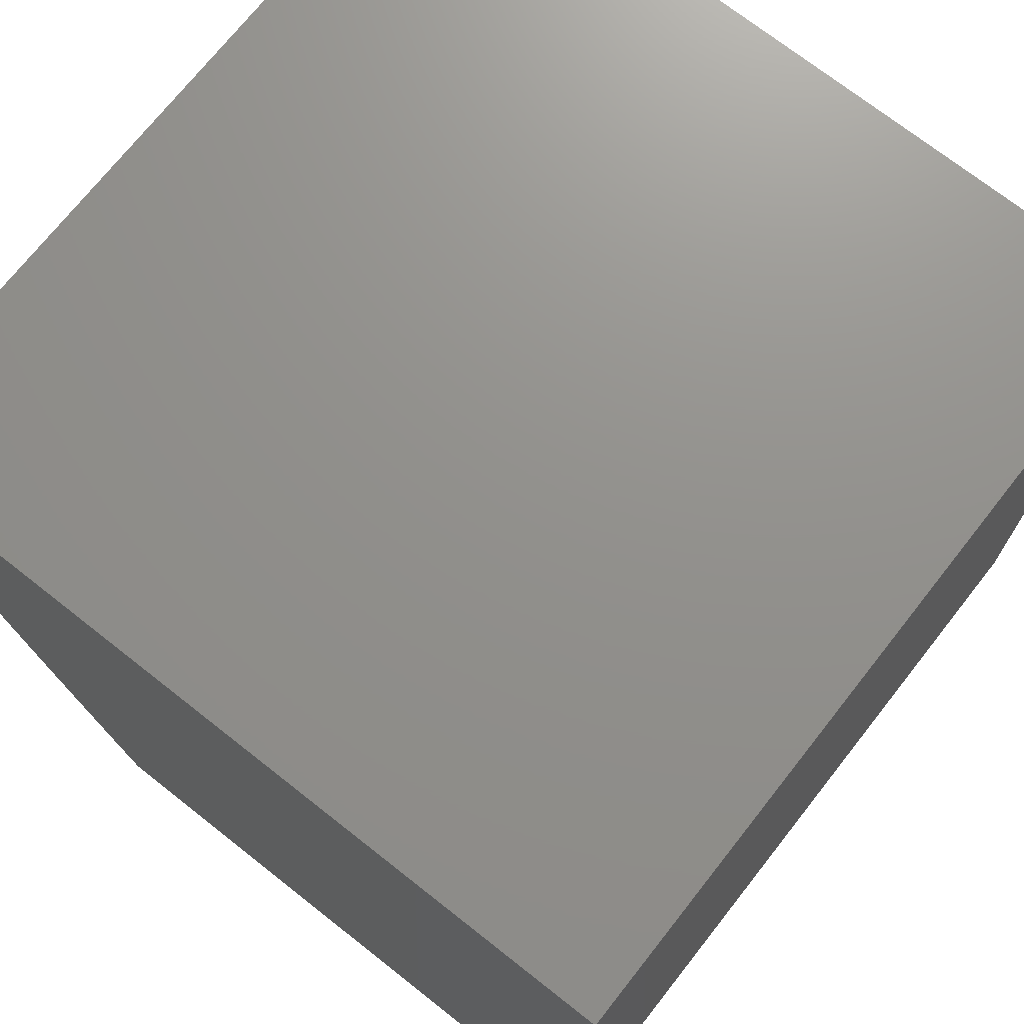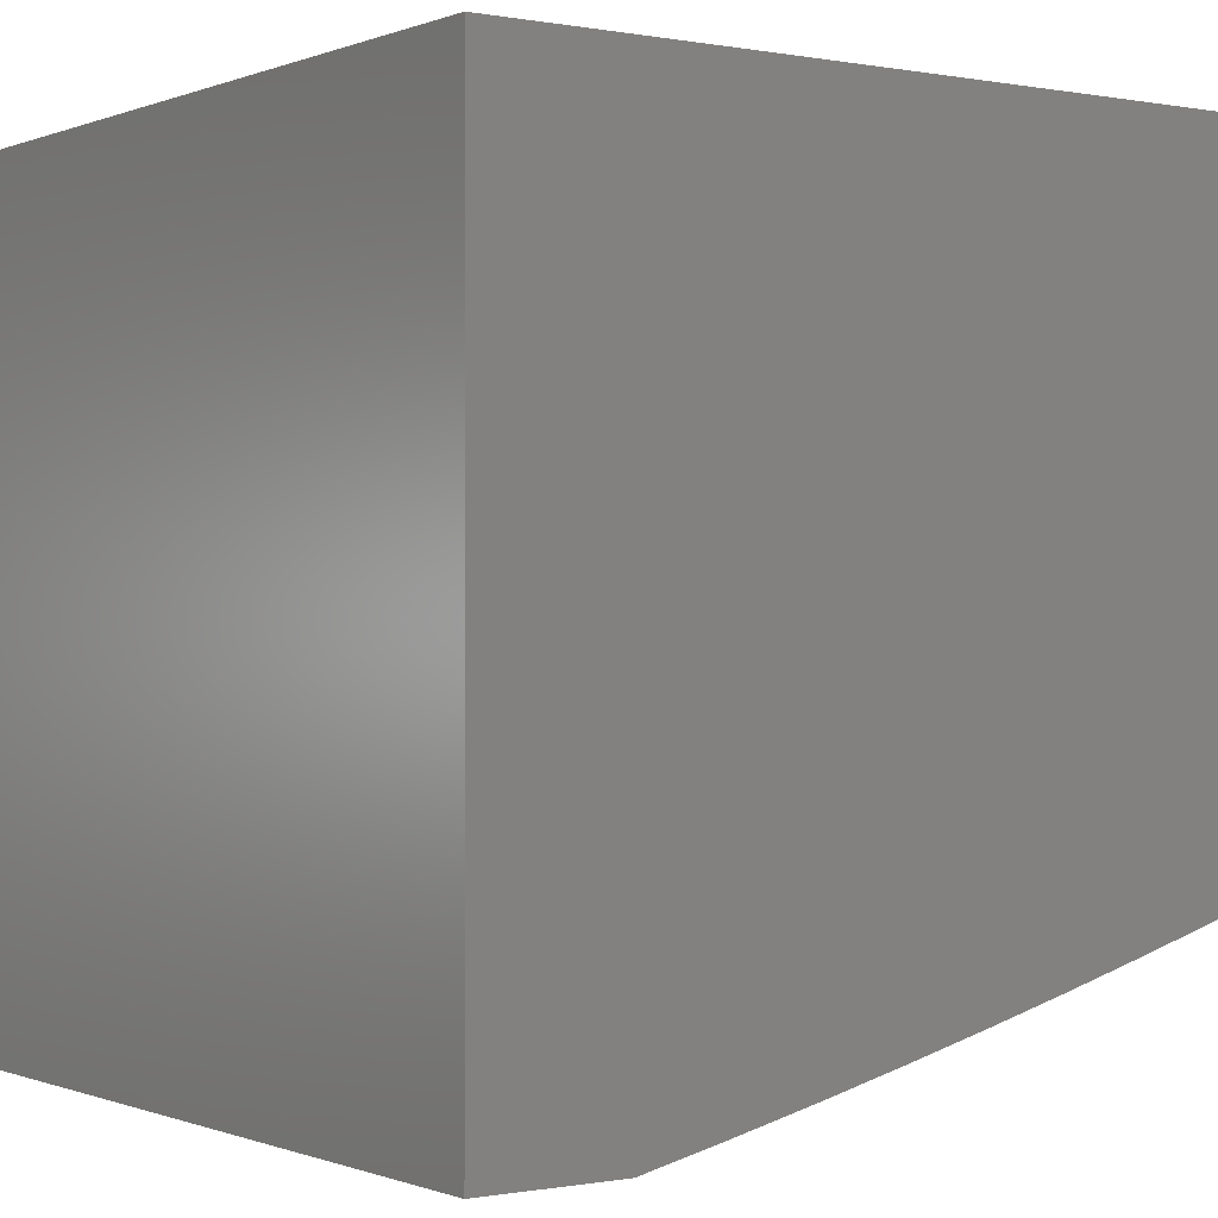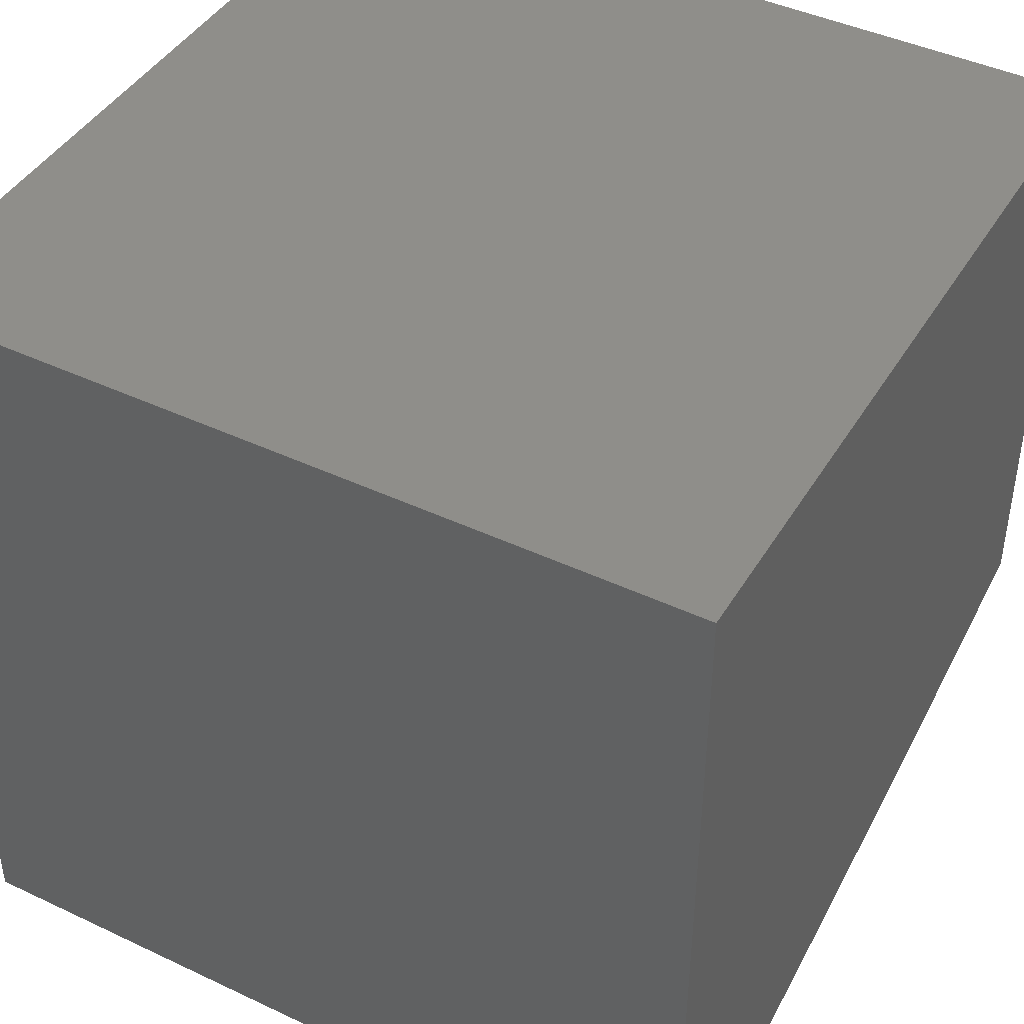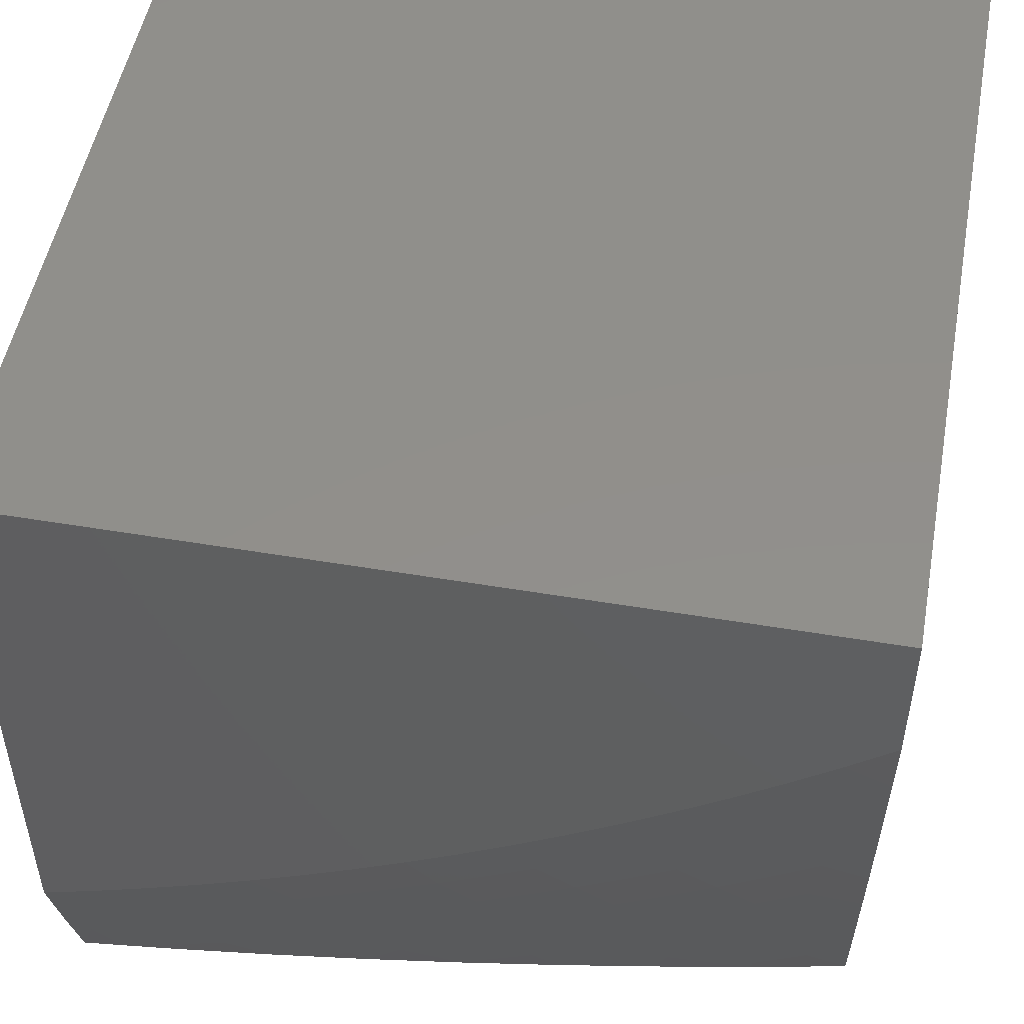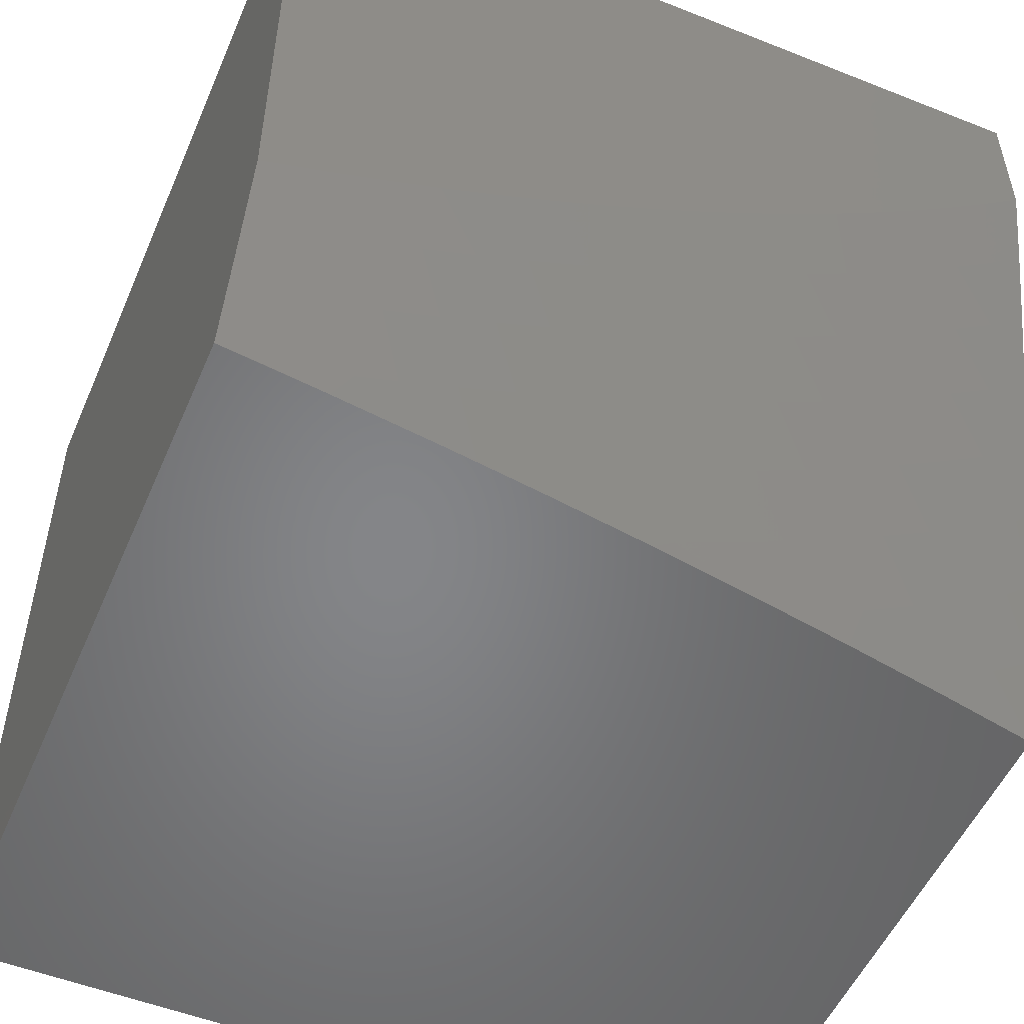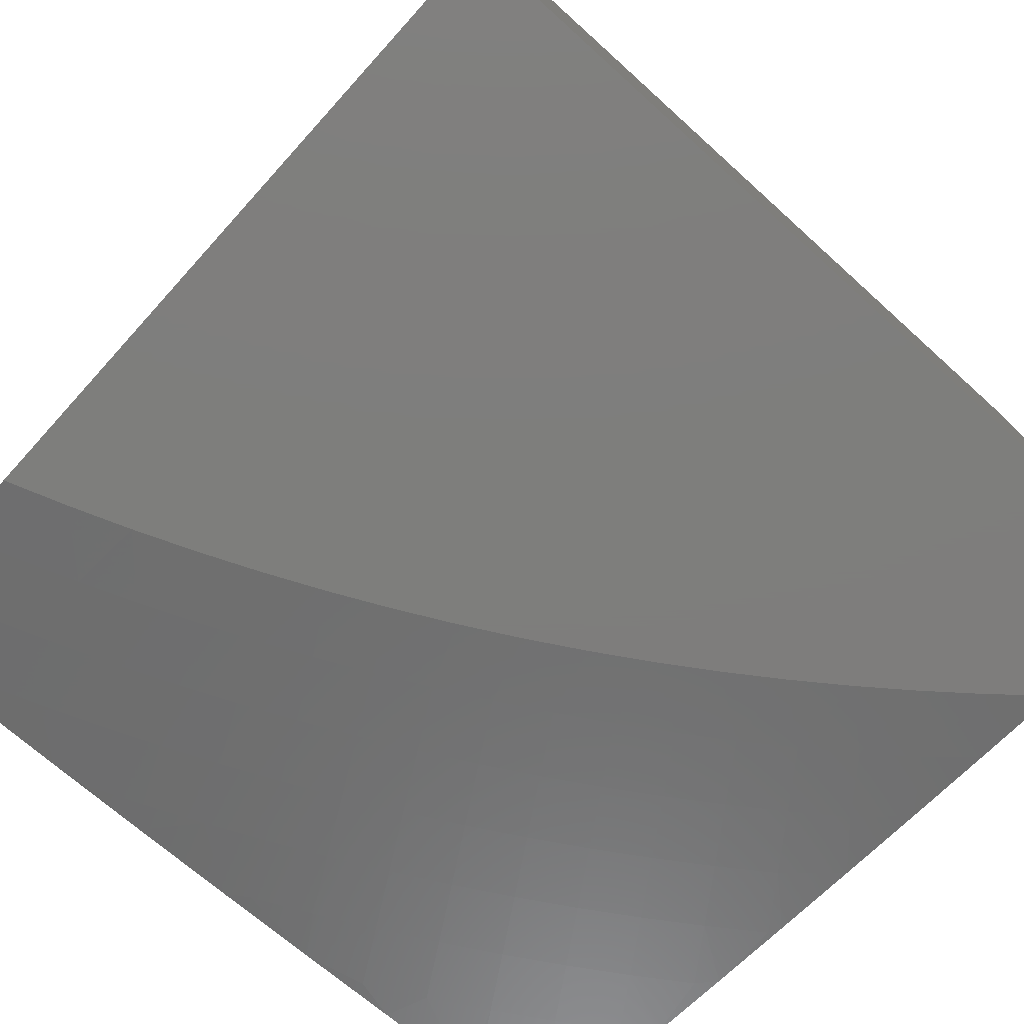
<metadata>
{"format":"stl","ext":"stl","renderer":"f3d","projection":"perspective","resolution":1024,"background":"white","views":[{"elev":72.2,"azim":-51.8,"up":"+Y"},{"elev":-0.3,"azim":-125.1,"up":"+Z"},{"elev":43.5,"azim":-150.9,"up":"+Z"},{"elev":50.7,"azim":-169.6,"up":"+Y"},{"elev":-52.6,"azim":156.9,"up":"+Y"},{"elev":-77.6,"azim":137.9,"up":"+Z"}]}
</metadata>
<code>
# stl→obj: 117 verts, 230 faces
v -1.126 -3 -10.92
v -1.053 -3 -10.92
v -1 -3 -10.93
v -1.025 -2.922 -10.95
v -1 -2.879 -10.97
v -1.071 -2.906 -10.95
v -1.043 -2.829 -10.98
v -1.088 -2.813 -10.98
v -1.068 -2.732 -11
v -1.132 -2.796 -10.98
v -1.136 -2.706 -11
v -1.194 -2.771 -10.98
v -1.204 -2.678 -11
v -1.256 -2.745 -10.98
v -1.27 -2.649 -11
v -1.317 -2.718 -10.98
v -1.336 -2.617 -11
v -1.377 -2.689 -10.98
v -1.401 -2.585 -11
v -1.438 -2.659 -10.98
v -1.497 -2.627 -10.98
v -1.477 -2.731 -10.95
v -1.538 -2.699 -10.95
v -1.516 -2.804 -10.92
v -1.579 -2.77 -10.92
v -1.555 -2.876 -10.9
v -1.62 -2.842 -10.9
v -1.594 -2.949 -10.87
v -1.661 -2.914 -10.87
v -1.627 -3 -10.85
v -1.701 -2.985 -10.84
v -1.751 -3 -10.83
v -1.769 -2.948 -10.84
v -1.876 -3 -10.81
v -1.835 -2.908 -10.84
v -1.879 -2.978 -10.81
v -1.901 -2.868 -10.84
v -1.946 -2.937 -10.81
v -2 -2.898 -10.81
v -2 -3 -10.78
v -1.251 -3 -10.9
v -1.147 -2.966 -10.92
v -1.1 -2.983 -10.92
v -1.377 -3 -10.89
v -1.292 -2.998 -10.9
v -1.259 -2.923 -10.92
v -1.194 -2.949 -10.92
v -1.227 -2.847 -10.95
v -1.163 -2.872 -10.95
v -1.502 -3 -10.87
v -1.424 -2.94 -10.9
v -1.358 -2.97 -10.9
v -1.324 -2.895 -10.92
v -1.29 -2.82 -10.95
v -1.528 -2.982 -10.87
v -1.49 -2.909 -10.9
v -1.452 -2.836 -10.92
v -1.389 -2.866 -10.92
v -1.415 -2.762 -10.95
v -1.353 -2.792 -10.95
v -1.966 -2.826 -10.84
v -2 -2.796 -10.84
v -1.919 -2.758 -10.87
v -1.981 -2.715 -10.87
v -1.933 -2.649 -10.9
v -2 -2.693 -10.87
v -1.993 -2.606 -10.9
v -2 -2.59 -10.9
v -1.943 -2.54 -10.92
v -2 -2.487 -10.93
v -1.949 -2.432 -10.95
v -2 -2.384 -10.95
v -1.897 -2.367 -10.98
v -1.951 -2.325 -10.98
v -1.889 -2.269 -11
v -1.945 -2.223 -11
v -2 -2.28 -10.98
v -2 -2.176 -11
v -1.831 -2.313 -11
v -1.842 -2.408 -10.98
v -1.893 -2.474 -10.95
v -1.835 -2.515 -10.95
v -1.884 -2.582 -10.92
v -1.824 -2.622 -10.92
v -1.872 -2.69 -10.9
v -1.81 -2.73 -10.9
v -1.855 -2.799 -10.87
v -1.791 -2.839 -10.87
v -1.773 -2.357 -11
v -1.787 -2.448 -10.98
v -1.777 -2.554 -10.95
v -1.764 -2.661 -10.92
v -1.747 -2.769 -10.9
v -1.726 -2.877 -10.87
v -1.713 -2.398 -11
v -1.73 -2.487 -10.98
v -1.719 -2.593 -10.95
v -1.703 -2.699 -10.92
v -1.684 -2.806 -10.9
v -1.653 -2.439 -11
v -1.673 -2.524 -10.98
v -1.659 -2.629 -10.95
v -1.641 -2.736 -10.92
v -1.591 -2.477 -11
v -1.615 -2.56 -10.98
v -1.599 -2.665 -10.95
v -1.528 -2.515 -11
v -1.556 -2.594 -10.98
v -1.465 -2.551 -11
v -1 -2.757 -11
v -1.117 -2.89 -10.95
v -2 -2 -11
v -2 -2 -10
v -2 -3 -10
v -1 -3 -10
v -1 -2 -10
v -1 -2 -11
f 1 2 3
f 3 2 4
f 3 4 5
f 5 4 6
f 5 6 7
f 7 6 8
f 7 8 9
f 9 8 10
f 9 10 11
f 11 10 12
f 11 12 13
f 13 12 14
f 13 14 15
f 15 14 16
f 15 16 17
f 17 16 18
f 17 18 19
f 19 18 20
f 19 20 21
f 21 20 22
f 21 22 23
f 23 22 24
f 23 24 25
f 25 24 26
f 25 26 27
f 27 26 28
f 27 28 29
f 29 28 30
f 29 30 31
f 31 30 32
f 31 32 33
f 33 32 34
f 33 34 35
f 35 34 36
f 35 36 37
f 37 36 38
f 37 38 39
f 39 38 40
f 40 38 36
f 40 36 34
f 41 42 1
f 1 42 43
f 1 43 2
f 2 43 6
f 2 6 4
f 44 45 41
f 41 45 46
f 41 46 47
f 47 46 48
f 47 48 49
f 49 48 12
f 49 12 10
f 50 51 44
f 44 51 52
f 44 52 45
f 45 52 53
f 45 53 46
f 46 53 54
f 46 54 48
f 48 54 14
f 48 14 12
f 30 55 50
f 50 55 56
f 50 56 51
f 51 56 57
f 51 57 58
f 58 57 59
f 58 59 60
f 60 59 18
f 60 18 16
f 37 39 61
f 61 39 62
f 61 62 63
f 63 62 64
f 63 64 65
f 65 64 66
f 65 66 67
f 67 66 68
f 67 68 69
f 69 68 70
f 69 70 71
f 71 70 72
f 71 72 73
f 73 72 74
f 73 74 75
f 75 74 76
f 76 74 77
f 76 77 78
f 62 66 64
f 72 77 74
f 75 79 73
f 73 79 80
f 73 80 81
f 81 80 82
f 81 82 83
f 83 82 84
f 83 84 85
f 85 84 86
f 85 86 87
f 87 86 88
f 87 88 35
f 35 88 33
f 79 89 80
f 80 89 90
f 80 90 82
f 82 90 91
f 82 91 84
f 84 91 92
f 84 92 86
f 86 92 93
f 86 93 88
f 88 93 94
f 88 94 33
f 33 94 31
f 89 95 90
f 90 95 96
f 90 96 91
f 91 96 97
f 91 97 92
f 92 97 98
f 92 98 93
f 93 98 99
f 93 99 94
f 94 99 29
f 94 29 31
f 95 100 96
f 96 100 101
f 96 101 97
f 97 101 102
f 97 102 98
f 98 102 103
f 98 103 99
f 99 103 27
f 99 27 29
f 100 104 101
f 101 104 105
f 101 105 102
f 102 105 106
f 102 106 103
f 103 106 25
f 103 25 27
f 104 107 105
f 105 107 108
f 105 108 106
f 106 108 23
f 106 23 25
f 107 109 108
f 108 109 21
f 108 21 23
f 109 19 21
f 9 110 7
f 7 110 5
f 30 28 55
f 55 28 26
f 55 26 56
f 56 26 24
f 56 24 57
f 57 24 22
f 57 22 59
f 59 22 20
f 59 20 18
f 41 47 42
f 42 47 49
f 42 49 111
f 111 49 10
f 111 10 8
f 6 43 111
f 111 43 42
f 111 8 6
f 53 52 58
f 58 52 51
f 54 53 60
f 60 53 58
f 14 54 16
f 16 54 60
f 87 35 37
f 61 63 37
f 37 63 87
f 87 63 85
f 85 63 65
f 85 65 83
f 83 65 69
f 83 69 81
f 81 69 71
f 81 71 73
f 67 69 65
f 112 78 113
f 113 78 77
f 113 77 72
f 72 70 113
f 113 70 68
f 113 68 66
f 113 66 114
f 114 66 62
f 114 62 39
f 39 40 114
f 40 34 114
f 114 34 32
f 114 32 30
f 114 30 115
f 115 30 50
f 115 50 44
f 44 41 115
f 115 41 1
f 115 1 3
f 116 113 115
f 115 113 114
f 110 9 117
f 117 9 11
f 117 11 13
f 13 15 117
f 117 15 17
f 117 17 19
f 19 109 117
f 117 109 107
f 117 107 104
f 104 100 117
f 117 100 95
f 117 95 89
f 89 79 117
f 117 79 75
f 117 75 112
f 112 75 76
f 112 76 78
f 116 117 113
f 113 117 112
f 3 5 115
f 115 5 110
f 115 110 116
f 116 110 117

</code>
